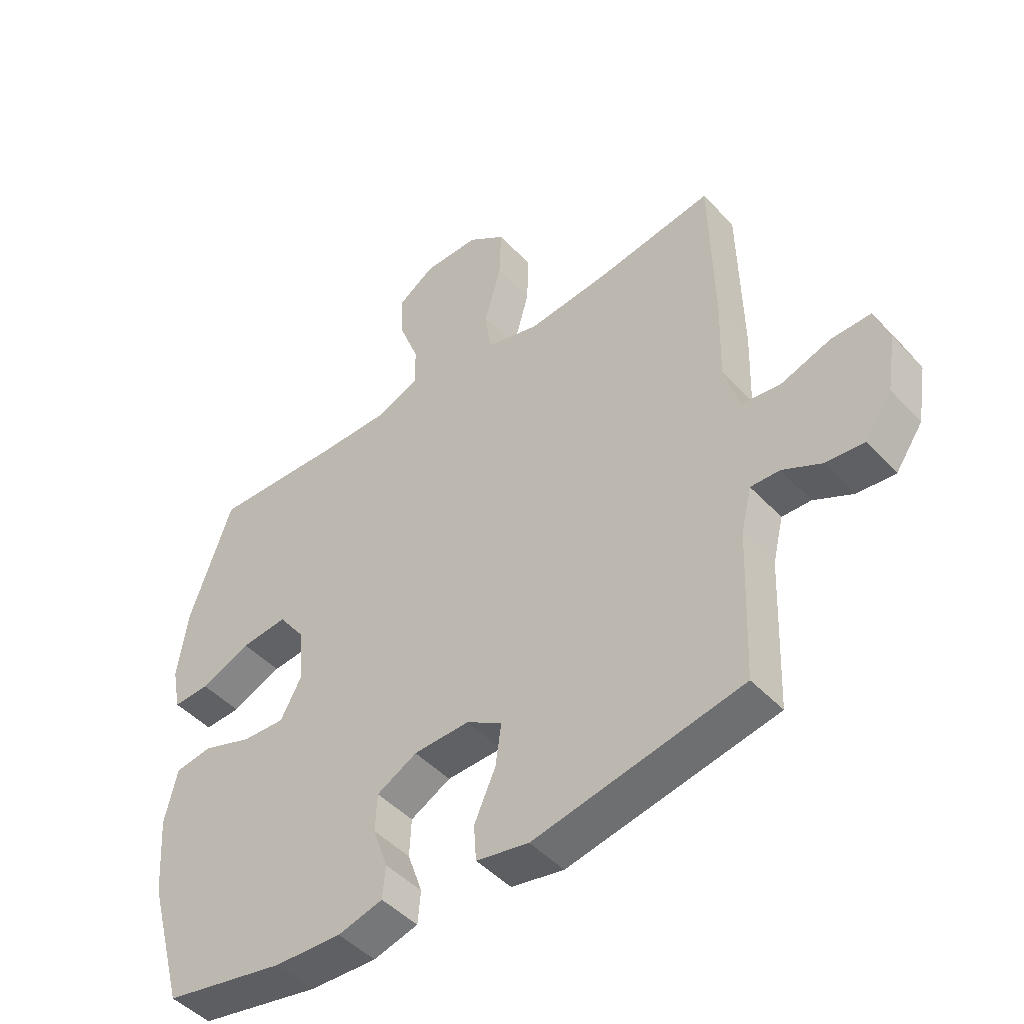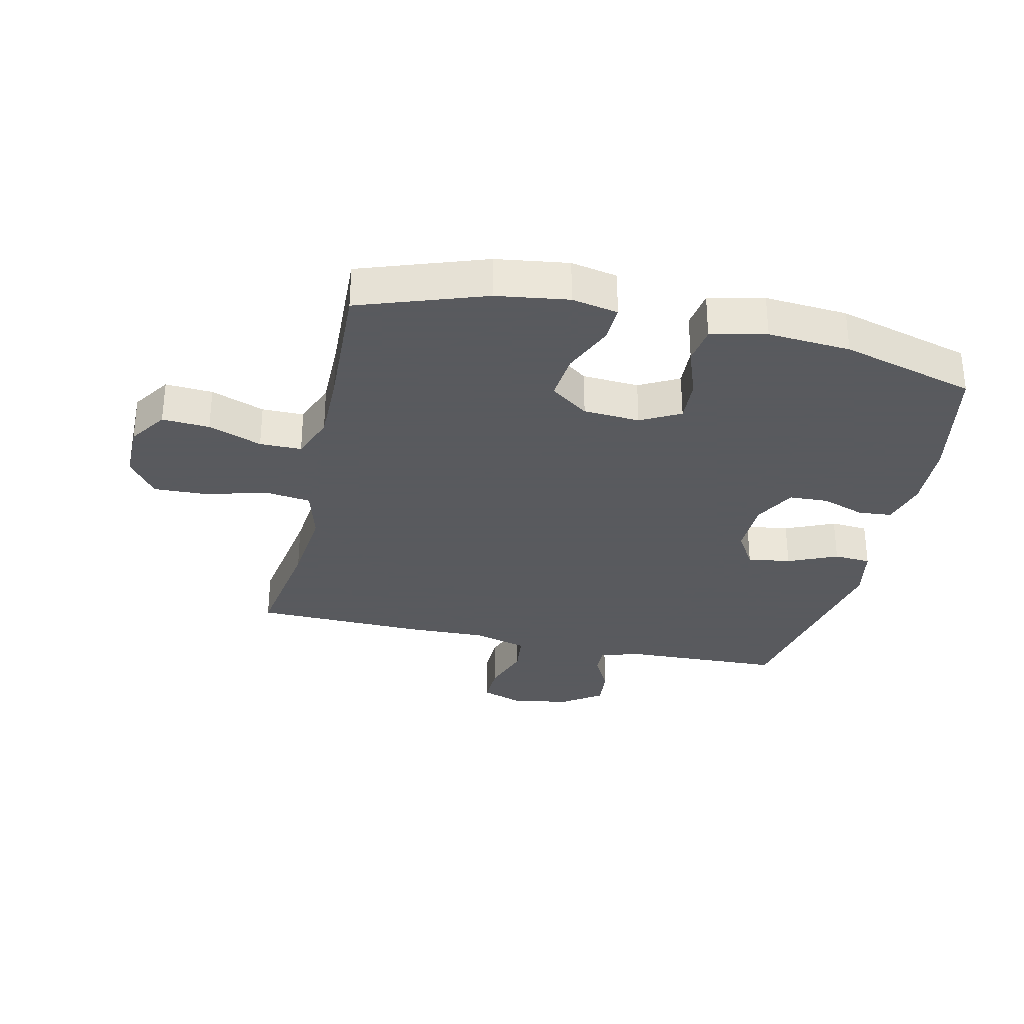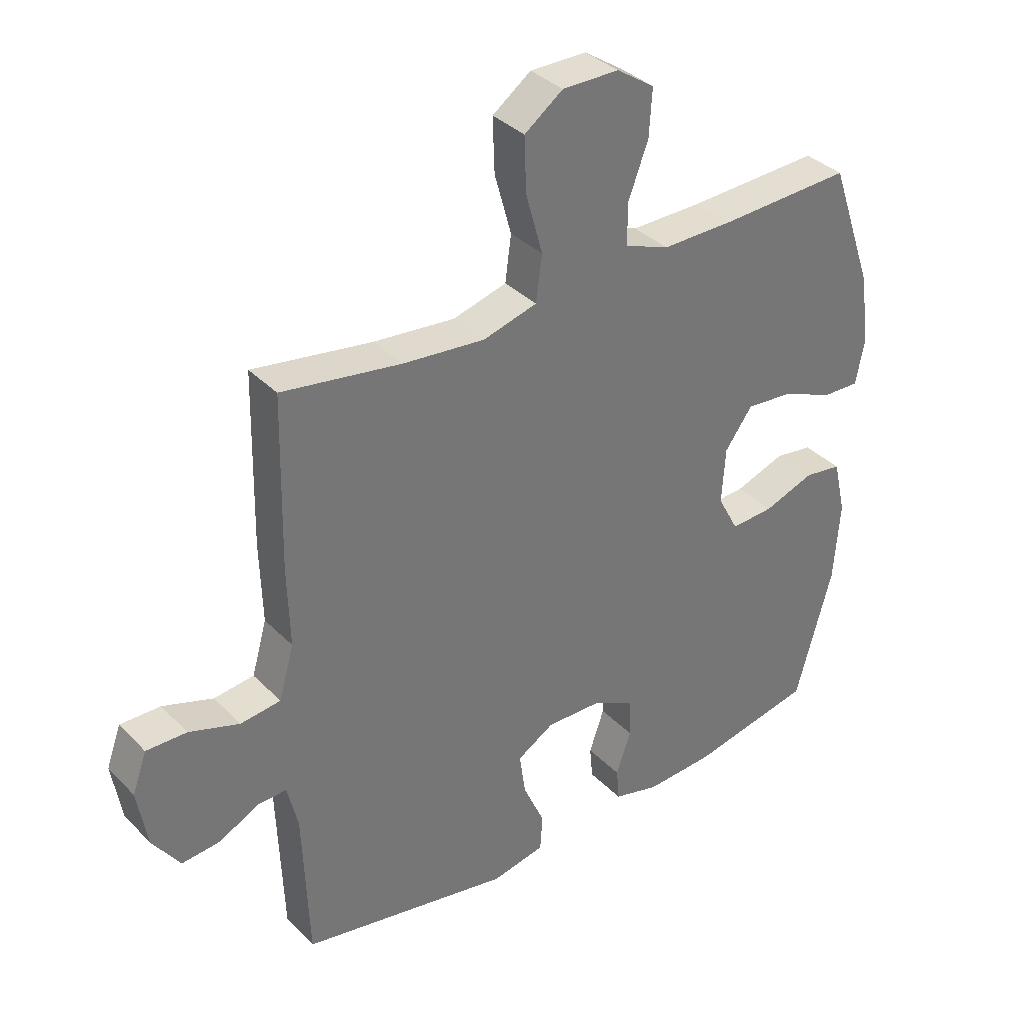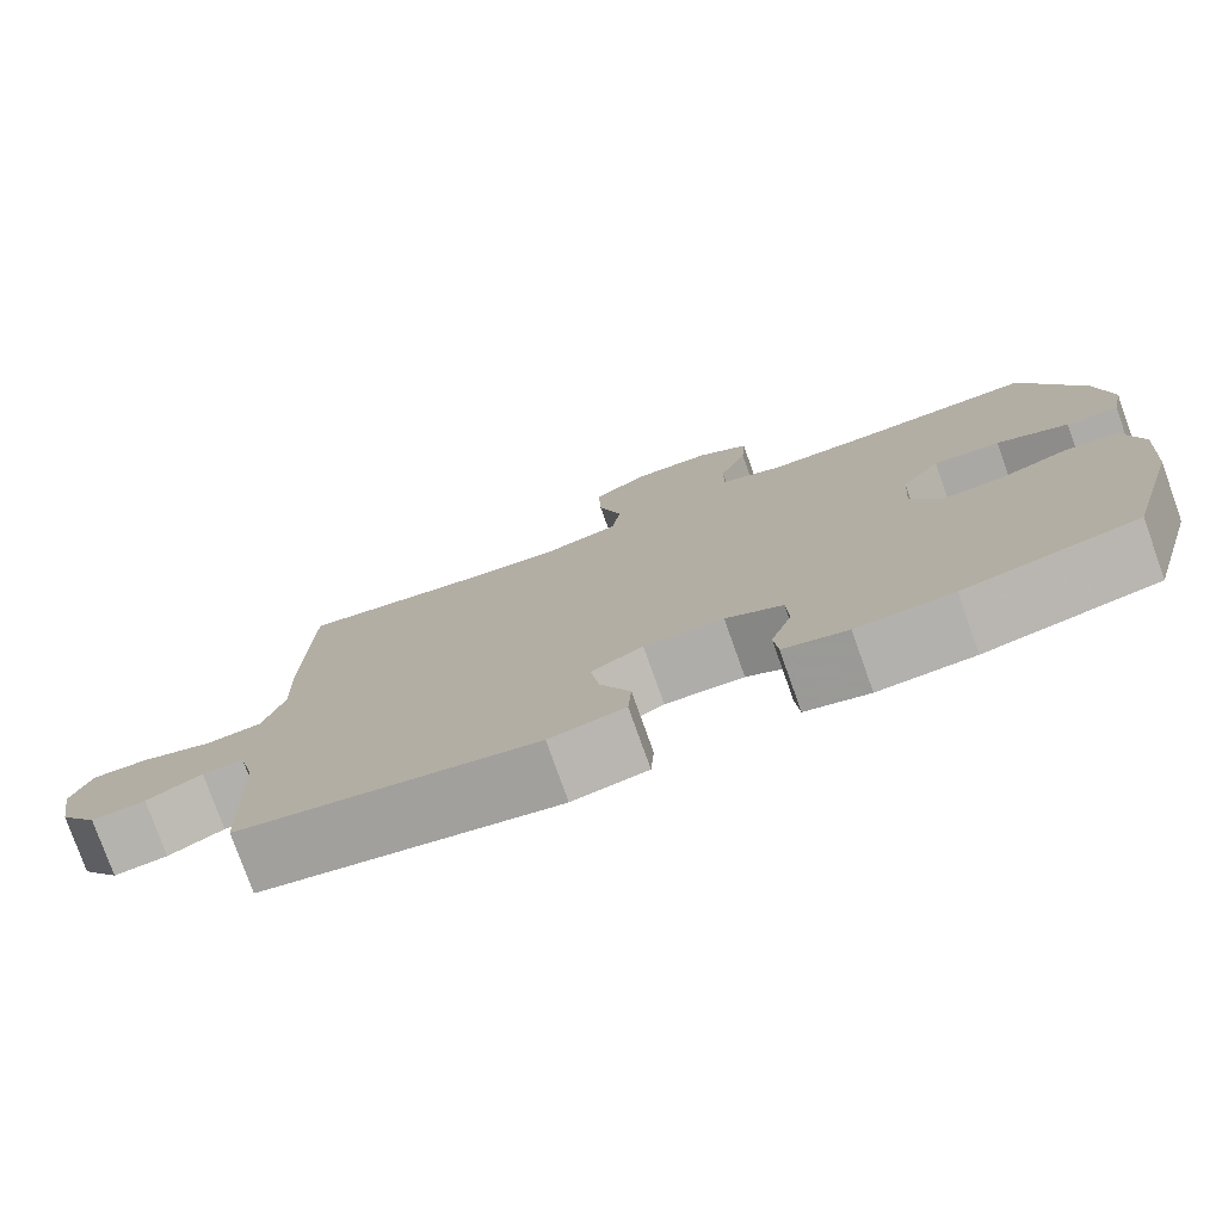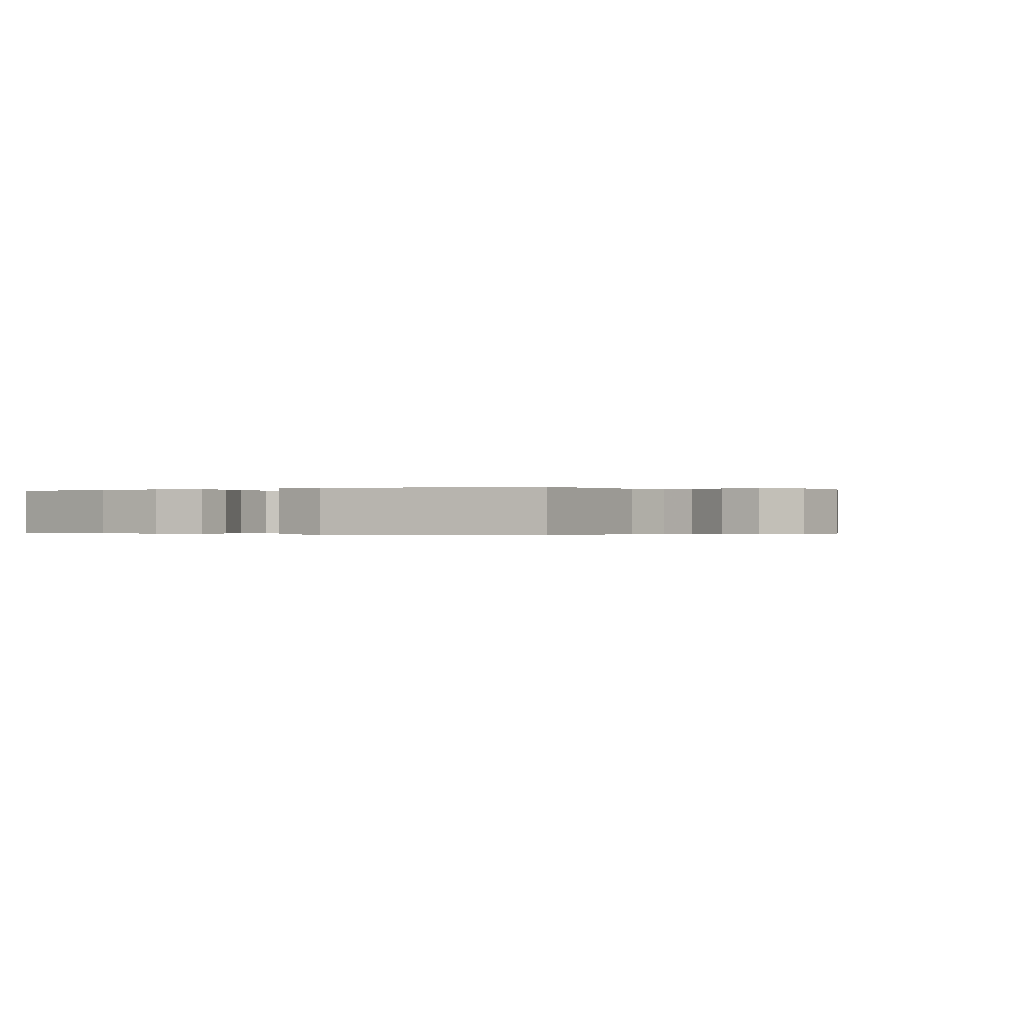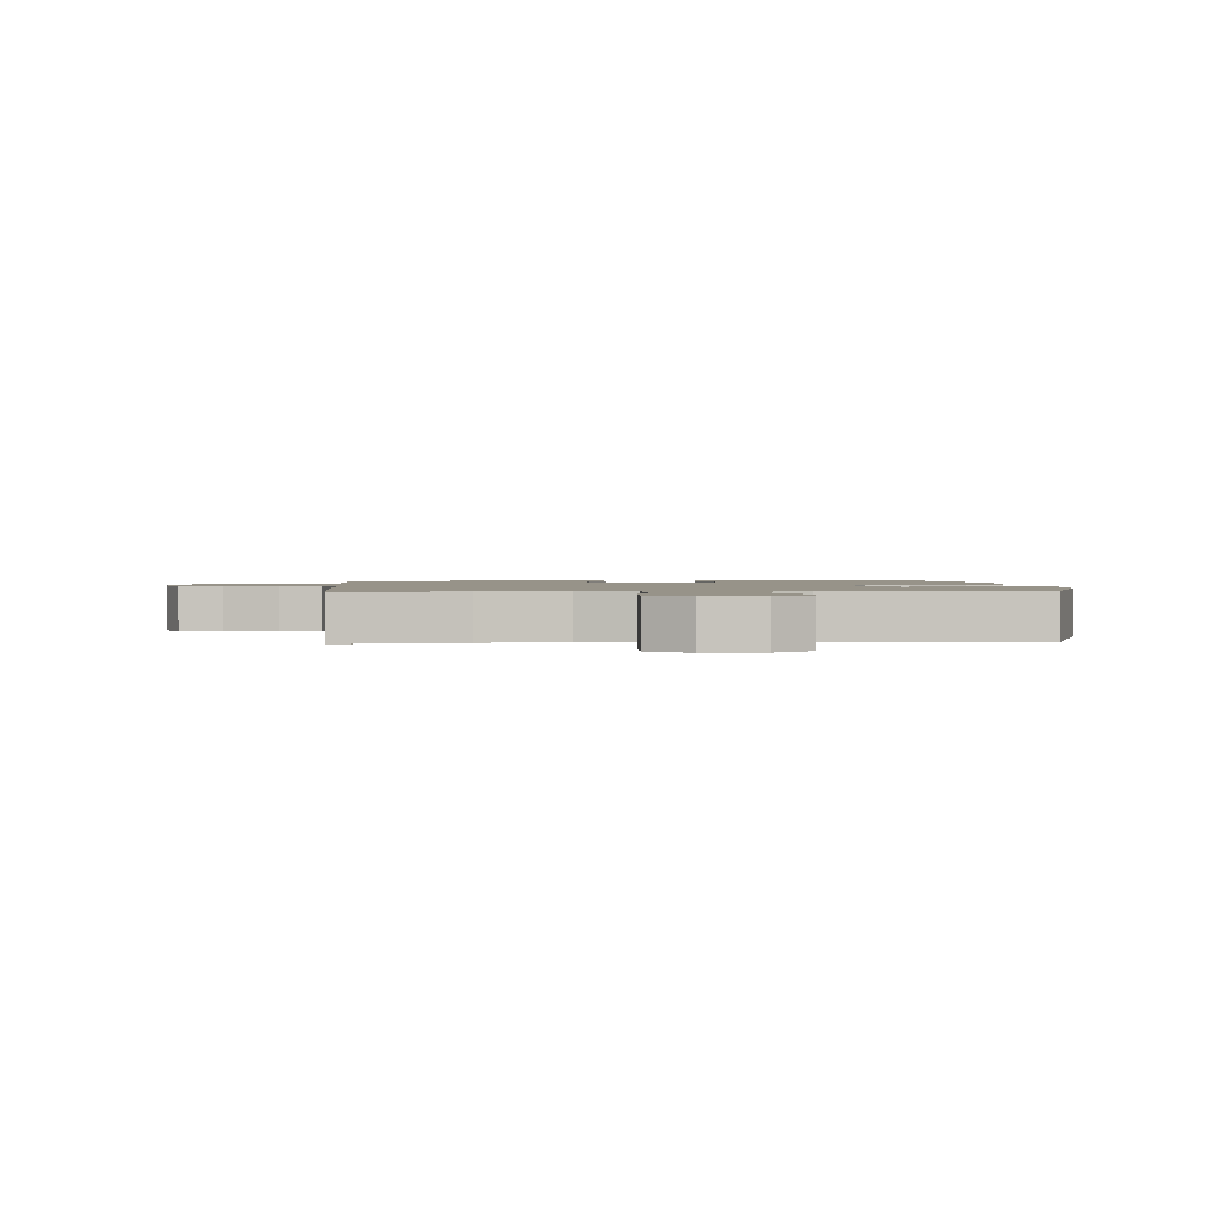
<metadata>
{"format":"obj","ext":"obj","renderer":"f3d","projection":"perspective","resolution":1024,"background":"white","views":[{"elev":-47.0,"azim":-139.7,"up":"+Z"},{"elev":-31.2,"azim":77.2,"up":"+Y"},{"elev":35.4,"azim":-37.4,"up":"+Z"},{"elev":-77.8,"azim":19.6,"up":"+Z"},{"elev":-0.1,"azim":-150.2,"up":"+Y"},{"elev":1.5,"azim":-4.0,"up":"+Y"}]}
</metadata>
<code>
v 0.5 0.07 0.5
v 0.572 0.07 0.294
v 0.589 0.07 0.175
v 0.574 0.07 0.099
v 0.512 0.07 0.101
v 0.427 0.07 0.137
v 0.348 0.07 0.144
v 0.302 0.07 0.081
v 0.296 0.07 -0.012
v 0.331 0.07 -0.077
v 0.403 0.07 -0.073
v 0.487 0.07 -0.043
v 0.55 0.07 -0.052
v 0.571 0.07 -0.143
v 0.561 0.07 -0.279
v 0.5 0.07 -0.5
v 0.295 0.07 -0.542
v 0.181 0.07 -0.548
v 0.105 0.07 -0.528
v 0.1 0.07 -0.473
v 0.125 0.07 -0.401
v 0.122 0.07 -0.337
v 0.054 0.07 -0.301
v -0.04 0.07 -0.299
v -0.101 0.07 -0.336
v -0.091 0.07 -0.407
v -0.055 0.07 -0.488
v -0.059 0.07 -0.549
v -0.148 0.07 -0.567
v -0.5 0.07 -0.5
v -0.51 0.07 -0.246
v -0.528 0.07 -0.171
v -0.577 0.07 -0.173
v -0.643 0.07 -0.207
v -0.707 0.07 -0.213
v -0.753 0.07 -0.147
v -0.769 0.07 -0.05
v -0.745 0.07 0.017
v -0.678 0.07 0.016
v -0.594 0.07 -0.012
v -0.527 0.07 -0.004
v -0.502 0.07 0.084
v -0.506 0.07 0.217
v -0.5 0.07 0.5
v -0.301 0.07 0.469
v -0.165 0.07 0.456
v -0.075 0.07 0.481
v -0.065 0.07 0.557
v -0.093 0.07 0.658
v -0.096 0.07 0.747
v -0.032 0.07 0.794
v 0.062 0.07 0.794
v 0.125 0.07 0.752
v 0.12 0.07 0.674
v 0.087 0.07 0.586
v 0.087 0.07 0.517
v 0.161 0.07 0.489
v 0.278 0.07 0.49
v 0.5 0 0.5
v 0.572 0 0.294
v 0.589 0 0.175
v 0.574 0 0.099
v 0.512 0 0.101
v 0.427 0 0.137
v 0.348 0 0.144
v 0.302 0 0.081
v 0.296 0 -0.012
v 0.331 0 -0.077
v 0.403 0 -0.073
v 0.487 0 -0.043
v 0.55 0 -0.052
v 0.571 0 -0.143
v 0.561 0 -0.279
v 0.5 0 -0.5
v 0.295 0 -0.542
v 0.181 0 -0.548
v 0.105 0 -0.528
v 0.1 0 -0.473
v 0.125 0 -0.401
v 0.122 0 -0.337
v 0.054 0 -0.301
v -0.04 0 -0.299
v -0.101 0 -0.336
v -0.091 0 -0.407
v -0.055 0 -0.488
v -0.059 0 -0.549
v -0.148 0 -0.567
v -0.5 0 -0.5
v -0.51 0 -0.246
v -0.528 0 -0.171
v -0.577 0 -0.173
v -0.643 0 -0.207
v -0.707 0 -0.213
v -0.753 0 -0.147
v -0.769 0 -0.05
v -0.745 0 0.017
v -0.678 0 0.016
v -0.594 0 -0.012
v -0.527 0 -0.004
v -0.502 0 0.084
v -0.506 0 0.217
v -0.5 0 0.5
v -0.301 0 0.469
v -0.165 0 0.456
v -0.075 0 0.481
v -0.065 0 0.557
v -0.093 0 0.658
v -0.096 0 0.747
v -0.032 0 0.794
v 0.062 0 0.794
v 0.125 0 0.752
v 0.12 0 0.674
v 0.087 0 0.586
v 0.087 0 0.517
v 0.161 0 0.489
v 0.278 0 0.49
f 52 53 54 55
f 52 55 56
f 51 52 56
f 48 49 50 51
f 47 48 51 56
f 46 47 56 57
f 42 43 44 45
f 41 42 45 46
f 37 38 39 40
f 37 40 41
f 36 37 41
f 33 34 35 36
f 32 33 36 41
f 31 32 41 46
f 26 27 28 29
f 25 26 29 30
f 24 25 30 31
f 18 19 20 21
f 18 21 22
f 17 18 22
f 16 17 22
f 15 16 22 23
f 11 12 13 14
f 10 11 14 15
f 3 4 5 6
f 3 6 7
f 58 1 2 3
f 58 3 7
f 57 58 7 8
f 46 57 8 9
f 31 46 9 10
f 23 24 31
f 10 15 23 31
f 113 112 111 110
f 114 113 110
f 114 110 109
f 109 108 107 106
f 114 109 106 105
f 115 114 105 104
f 103 102 101 100
f 104 103 100 99
f 98 97 96 95
f 99 98 95
f 99 95 94
f 94 93 92 91
f 99 94 91 90
f 104 99 90 89
f 87 86 85 84
f 88 87 84 83
f 89 88 83 82
f 79 78 77 76
f 80 79 76
f 80 76 75
f 80 75 74
f 81 80 74 73
f 72 71 70 69
f 73 72 69 68
f 64 63 62 61
f 65 64 61
f 61 60 59 116
f 65 61 116
f 66 65 116 115
f 67 66 115 104
f 68 67 104 89
f 89 82 81
f 89 81 73 68
f 1 59 60 2
f 2 60 61 3
f 3 61 62 4
f 4 62 63 5
f 5 63 64 6
f 6 64 65 7
f 7 65 66 8
f 8 66 67 9
f 9 67 68 10
f 10 68 69 11
f 11 69 70 12
f 12 70 71 13
f 13 71 72 14
f 14 72 73 15
f 15 73 74 16
f 16 74 75 17
f 17 75 76 18
f 18 76 77 19
f 19 77 78 20
f 20 78 79 21
f 21 79 80 22
f 22 80 81 23
f 23 81 82 24
f 24 82 83 25
f 25 83 84 26
f 26 84 85 27
f 27 85 86 28
f 28 86 87 29
f 29 87 88 30
f 30 88 89 31
f 31 89 90 32
f 32 90 91 33
f 33 91 92 34
f 34 92 93 35
f 35 93 94 36
f 36 94 95 37
f 37 95 96 38
f 38 96 97 39
f 39 97 98 40
f 40 98 99 41
f 41 99 100 42
f 42 100 101 43
f 43 101 102 44
f 44 102 103 45
f 45 103 104 46
f 46 104 105 47
f 47 105 106 48
f 48 106 107 49
f 49 107 108 50
f 50 108 109 51
f 51 109 110 52
f 52 110 111 53
f 53 111 112 54
f 54 112 113 55
f 55 113 114 56
f 56 114 115 57
f 57 115 116 58
f 58 116 59 1

</code>
